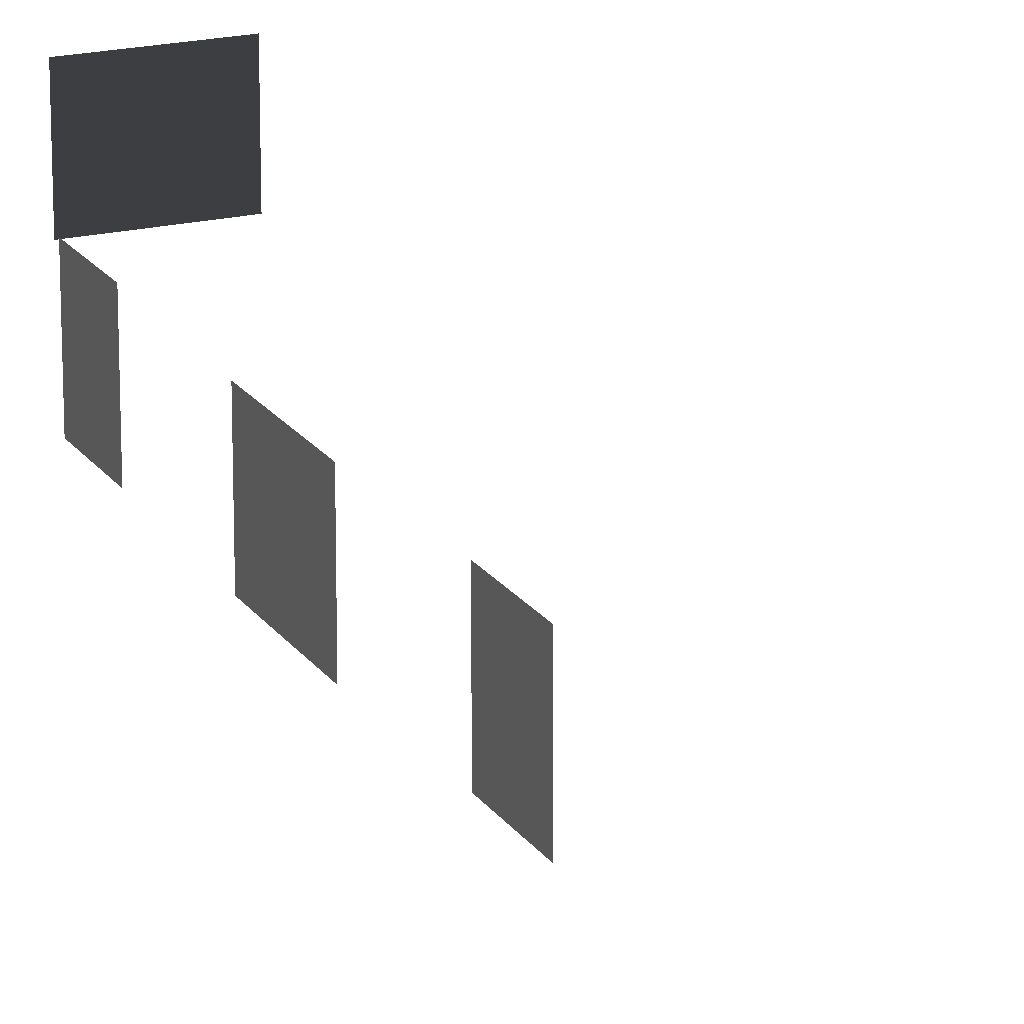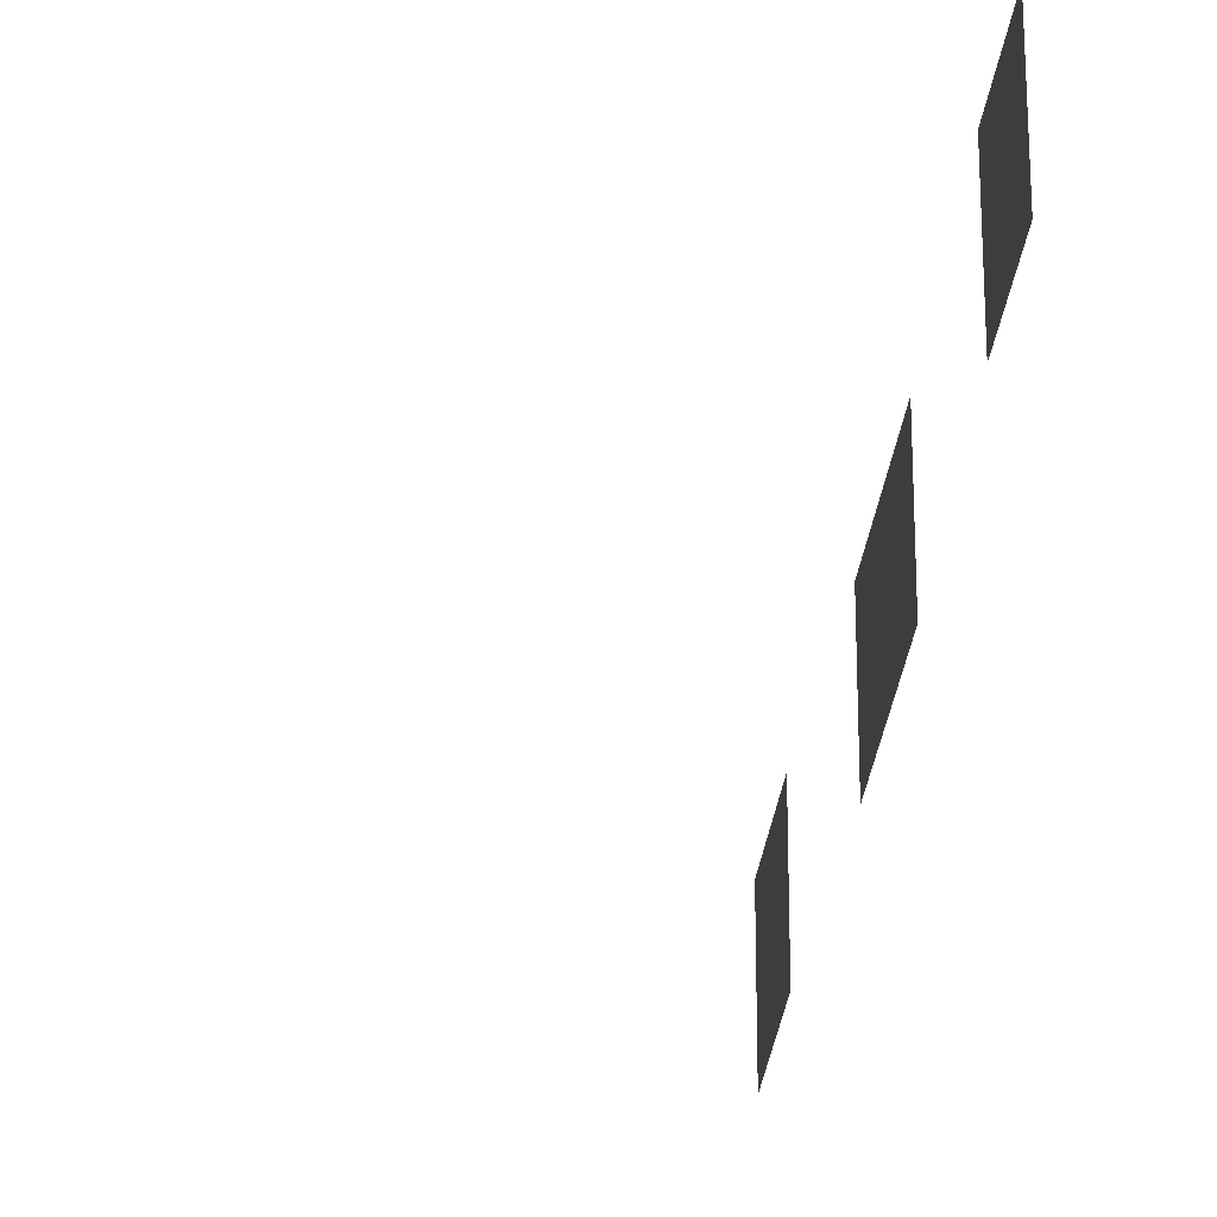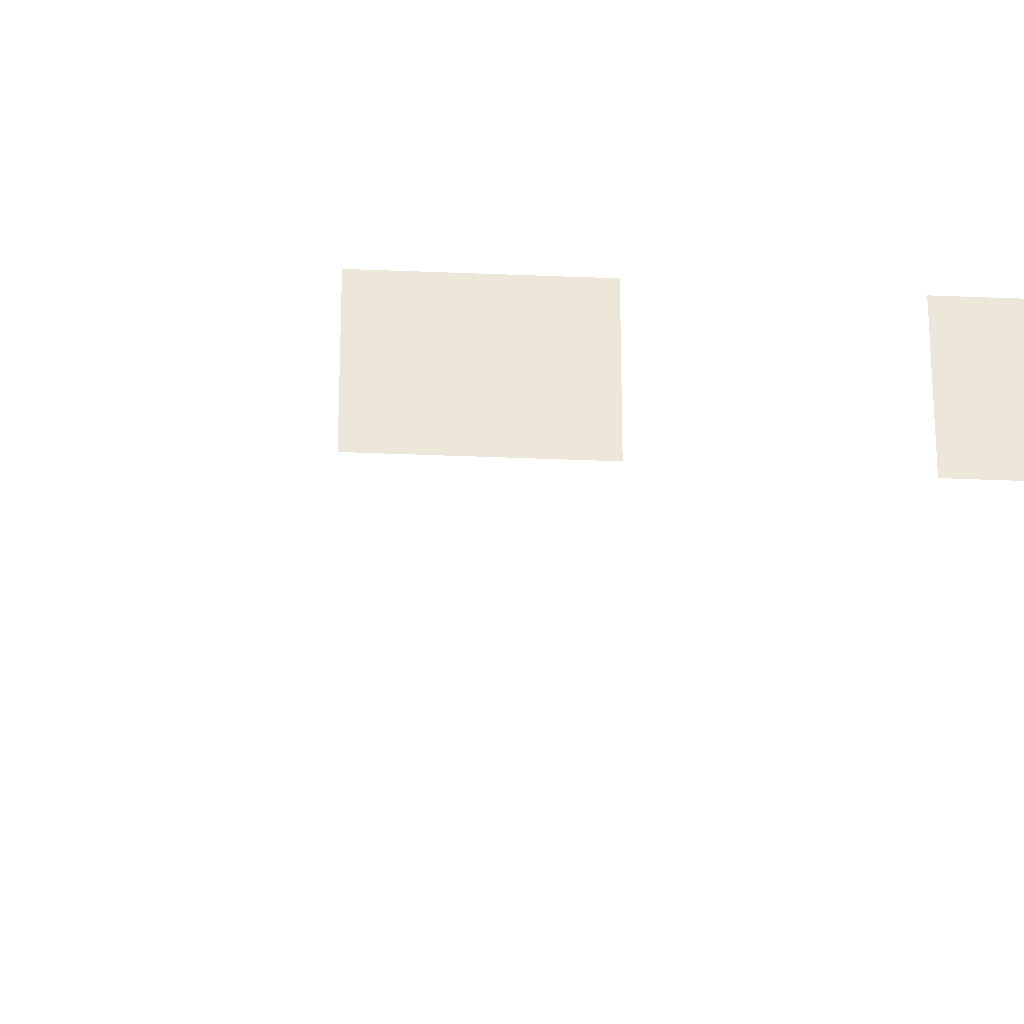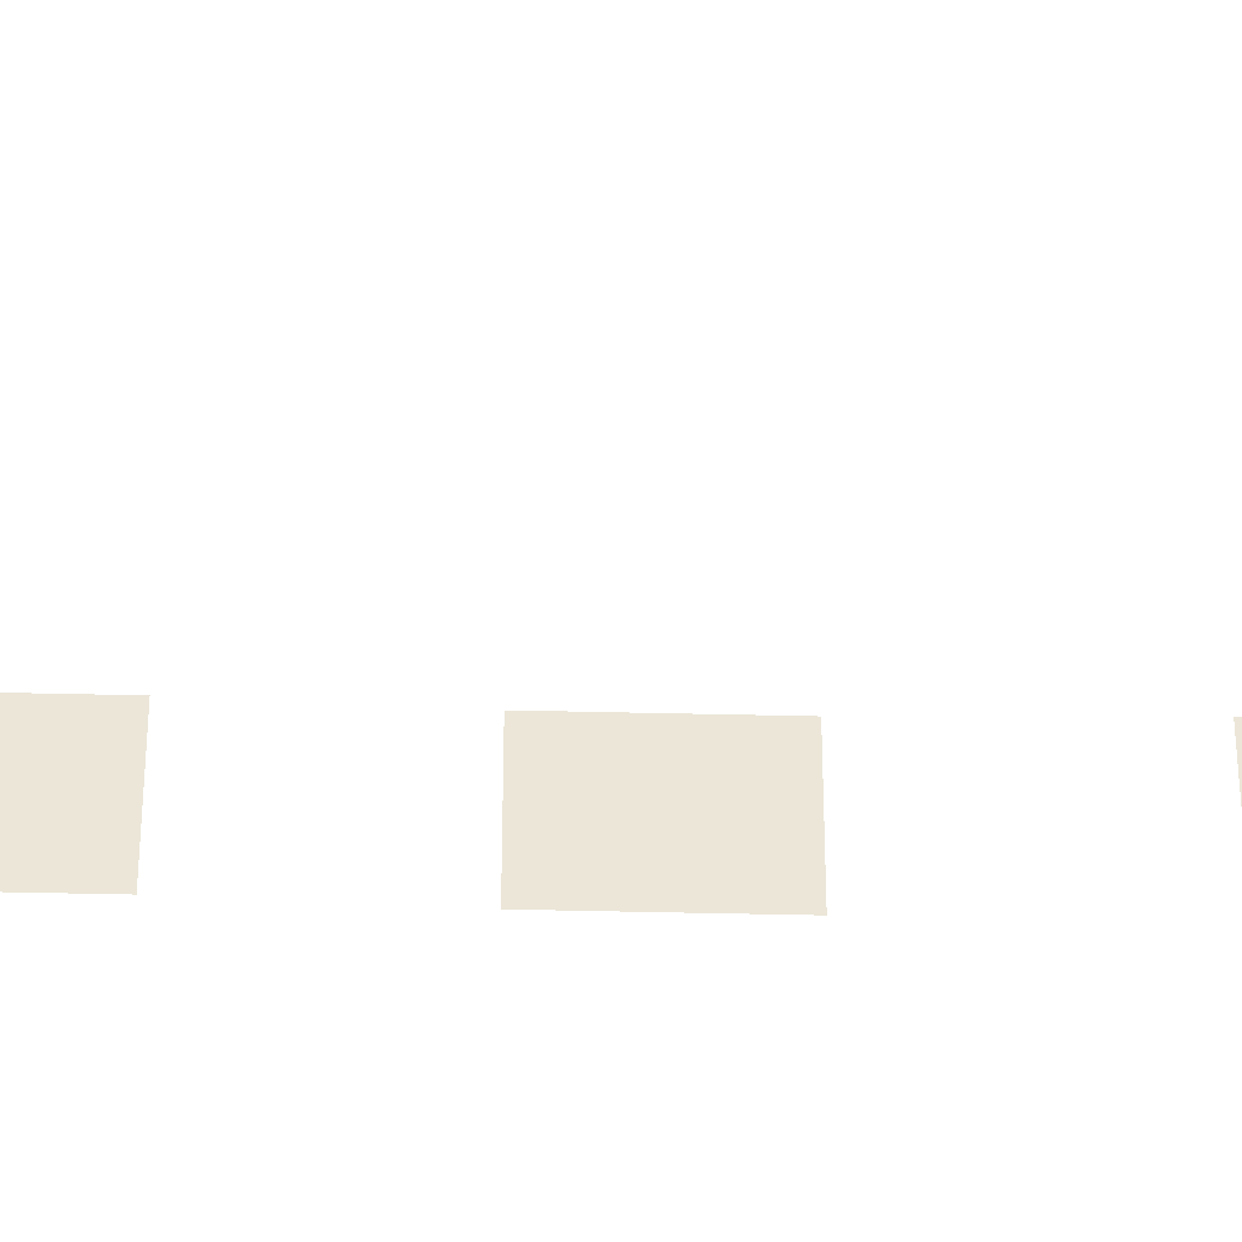
<metadata>
{"format":"obj","ext":"obj","renderer":"f3d","projection":"perspective","resolution":1024,"background":"white","views":[{"elev":19.7,"azim":155.9,"up":"+Z"},{"elev":-34.8,"azim":-8.1,"up":"+Z"},{"elev":-38.4,"azim":87.0,"up":"+Z"},{"elev":-44.6,"azim":-91.6,"up":"+Z"}]}
</metadata>
<code>
v -0.957 -5.113 -0.001043
v -0.957 -5.113 -1.482
v -0.9569 -6.279 -1.482
v -0.9569 -6.279 -0.001043
v -0.957 2.029 -0.001043
v -0.957 2.029 -1.482
v -0.957 0.8632 -1.482
v -0.957 0.8632 -0.001042
v -0.8948 -2.254 -0.001043
v -0.8948 -2.254 -1.482
v -0.8948 -2.837 -1.482
v -0.8948 -2.837 -0.001043
v -0.8948 -1.671 -0.001043
v -0.8948 -1.671 -1.482
v -0.8948 -1.088 -0.001043
v -0.8948 -1.088 -1.482
v -0.8948 -1.671 -1.482
v -0.8948 -1.671 -0.001043
v -3.463 7.447 -0.001042
v -3.463 7.447 -1.482
v -2.88 7.447 -1.482
v -2.88 7.447 -0.001042
v -4.046 7.447 -0.001042
v -4.046 7.447 -1.482
v -4.629 7.447 -0.001042
v -4.629 7.447 -1.482
v -4.046 7.447 -1.482
v -4.046 7.447 -0.001042
v -3.681 -10.83 -0.001043
v -3.681 -10.83 -1.482
v -4.264 -10.83 -1.482
v -4.264 -10.83 -0.001043
v -3.098 -10.83 -0.001043
v -3.098 -10.83 -1.482
v -2.515 -10.83 -0.001043
v -2.515 -10.83 -1.482
v -3.098 -10.83 -1.482
v -3.098 -10.83 -0.001043
v -0.09695 -8.056 -0.001043
v -0.09695 -8.056 -1.482
v -0.09695 -9.222 -1.482
v -0.09695 -9.222 -0.001043
g Building_small_t1.001_36840_483
f 1 3 2
f 1 4 3
f 5 7 6
f 5 8 7
f 9 11 10
f 9 12 11
f 13 9 10
f 13 10 14
f 15 17 16
f 15 18 17
f 19 21 20
f 19 22 21
f 23 19 20
f 23 20 24
f 25 27 26
f 25 28 27
f 29 31 30
f 29 32 31
f 33 29 30
f 33 30 34
f 35 37 36
f 35 38 37
f 39 41 40
f 39 42 41

</code>
